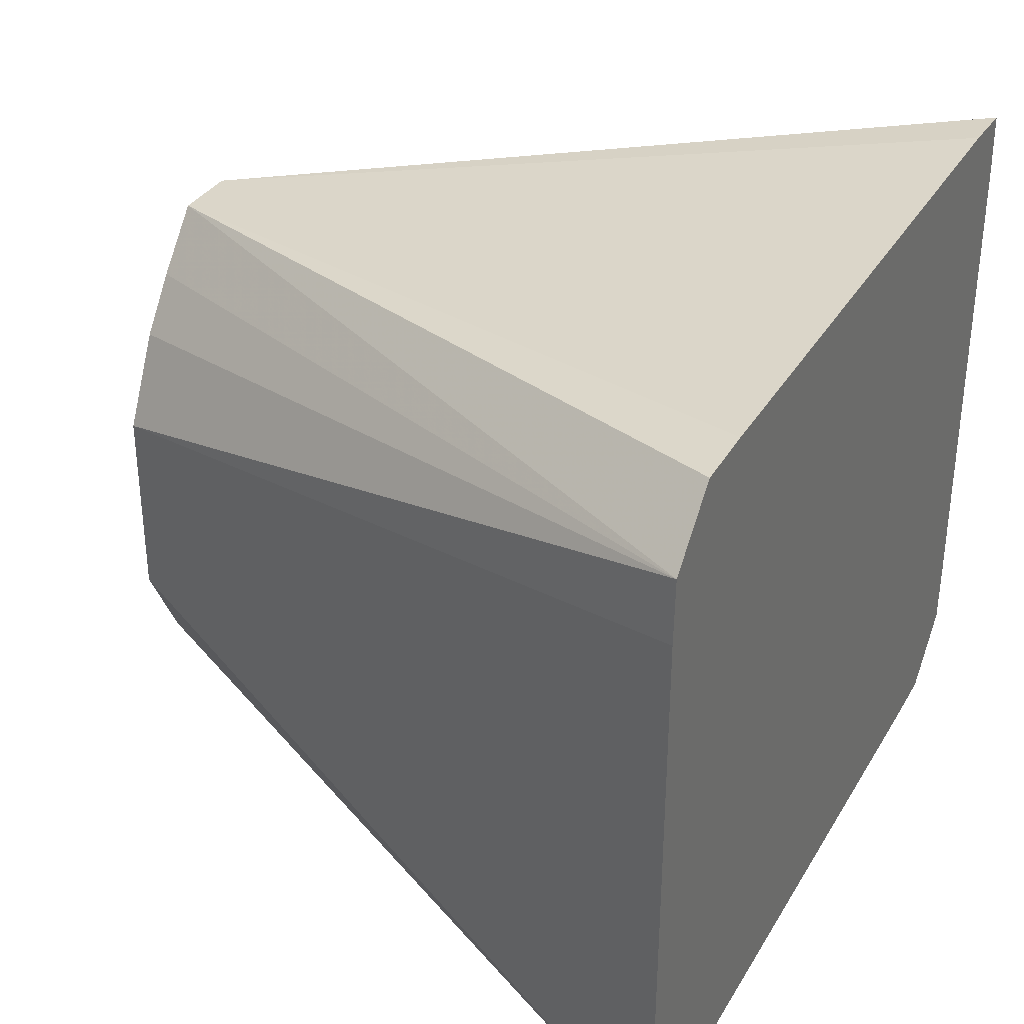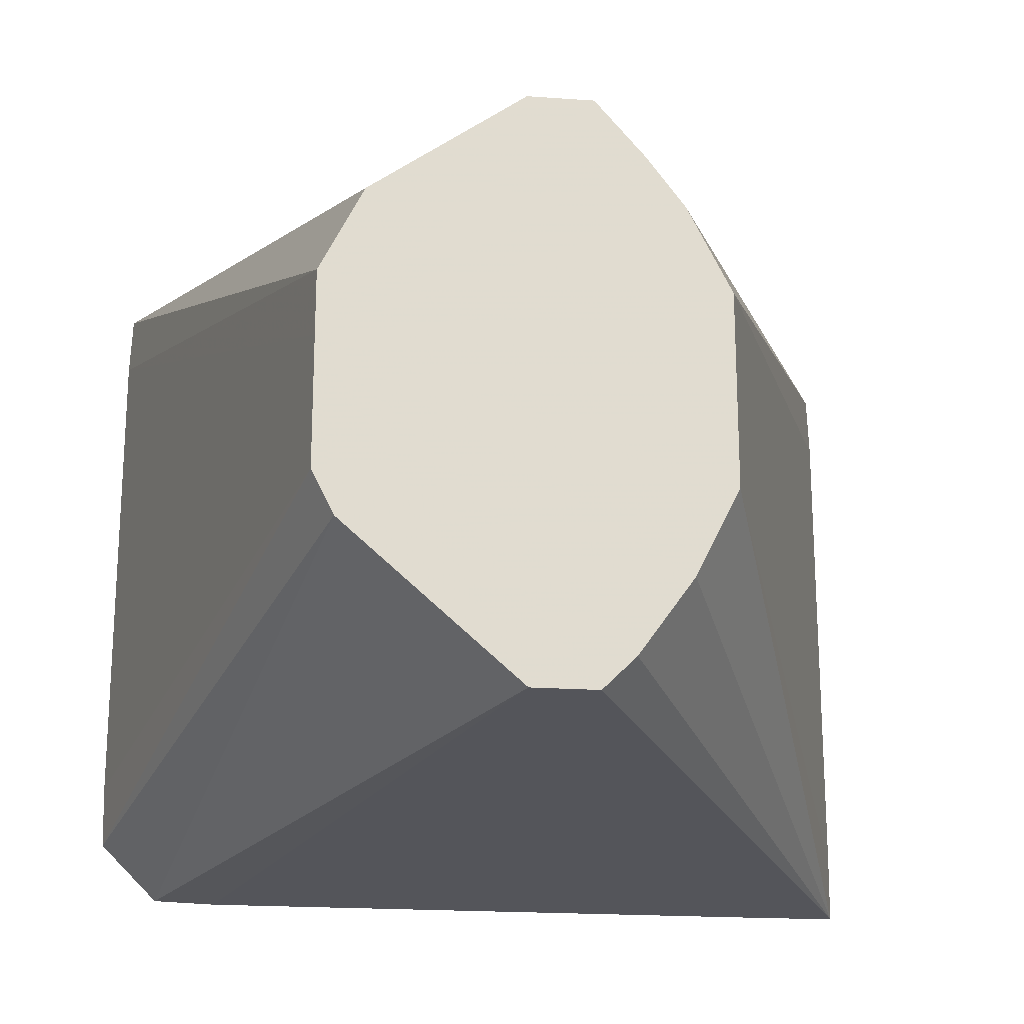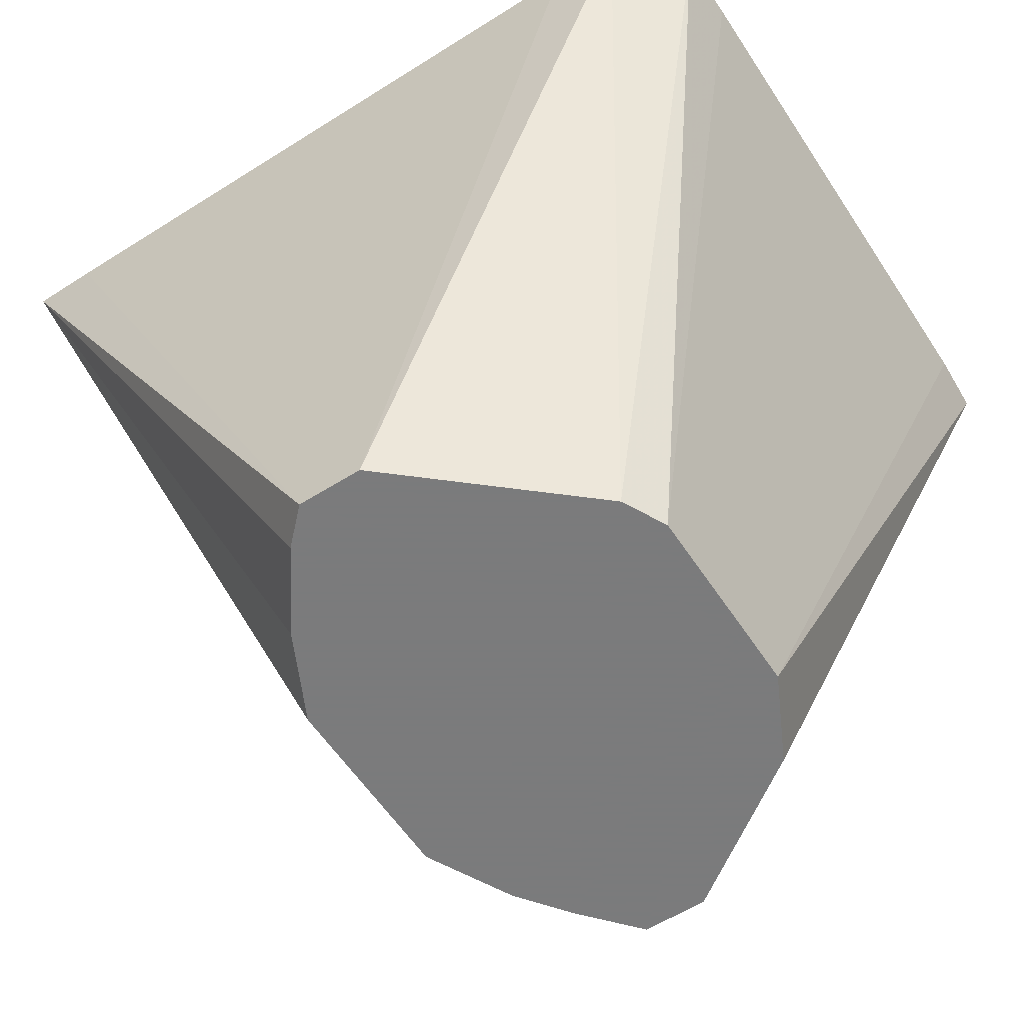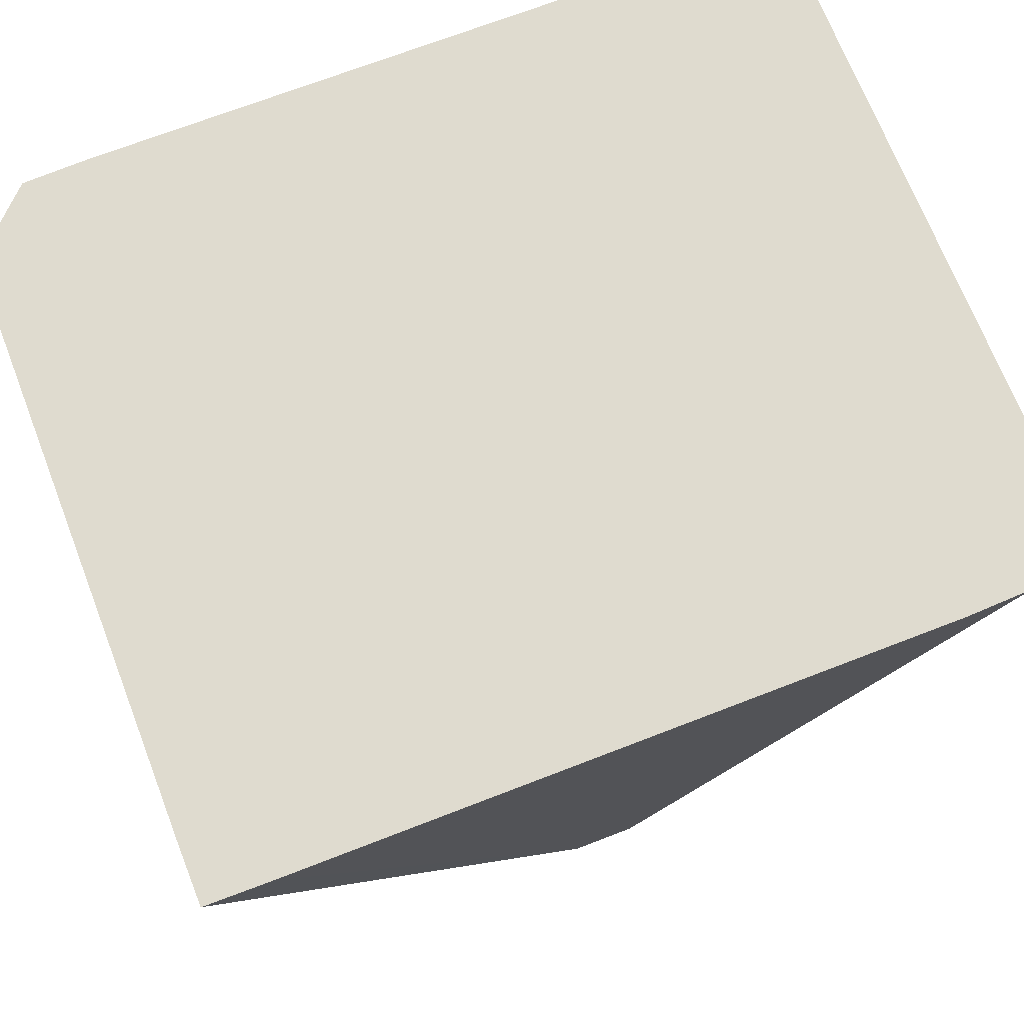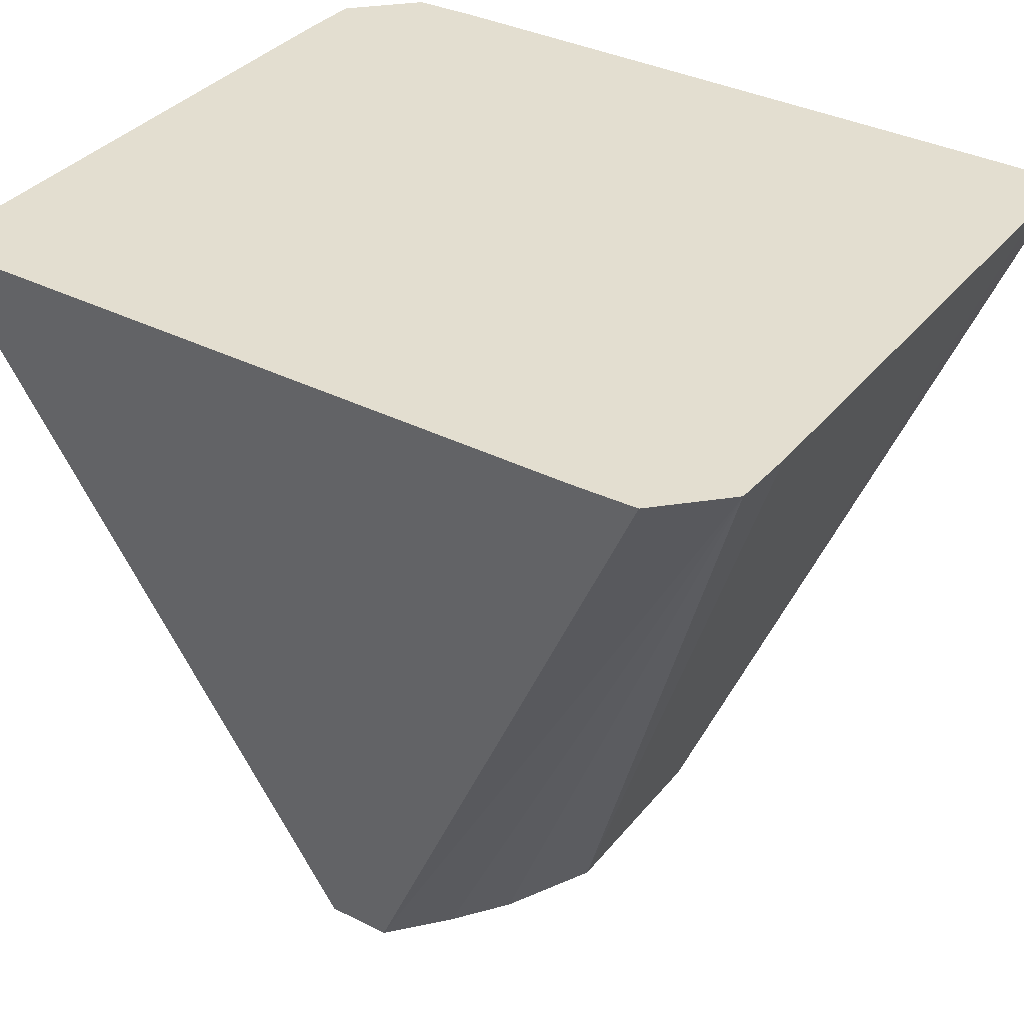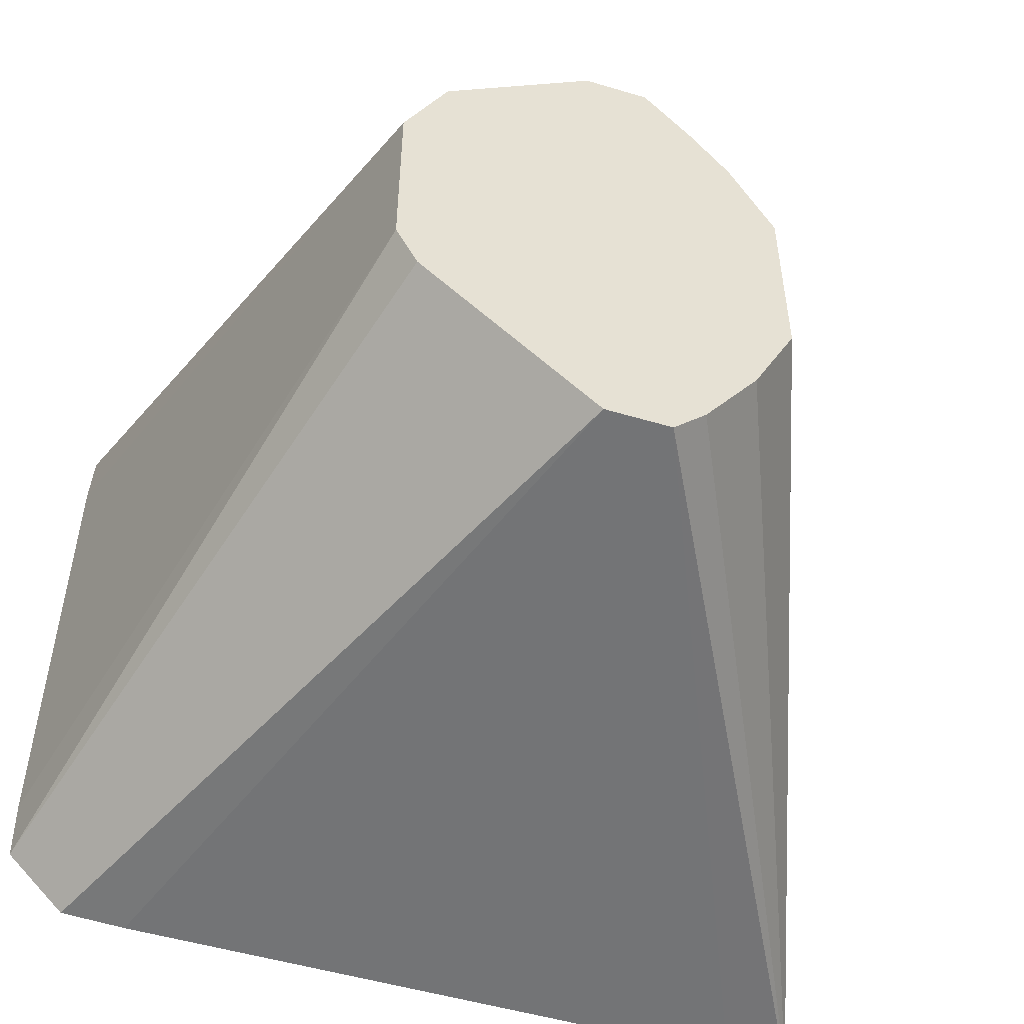
<metadata>
{"format":"obj","ext":"obj","renderer":"f3d","projection":"perspective","resolution":1024,"background":"white","views":[{"elev":33.8,"azim":116.6,"up":"+Z"},{"elev":-19.9,"azim":-7.5,"up":"+Z"},{"elev":-58.4,"azim":-146.9,"up":"+Y"},{"elev":70.3,"azim":158.8,"up":"+Y"},{"elev":35.7,"azim":33.6,"up":"+Y"},{"elev":-51.2,"azim":-18.0,"up":"+Z"}]}
</metadata>
<code>
v -0.6306 -0.03151 0.02101
v -0.6306 -0.03151 4.52e-06
v -0.6306 -0.03151 0.03156
v -0.6618 0.08393 0.06276
v -0.6618 0.08393 -0.02087
v -0.6615 0.08393 -0.03145
v -0.6271 -0.03151 -0.007009
v -0.6614 0.08393 0.07281
v -0.6236 -0.03151 0.04554
v -0.6516 0.08393 -0.04136
v -0.5991 -0.03151 -0.03148
v -0.6513 0.08393 0.07327
v -0.5991 -0.03151 0.06301
v -0.6411 0.08393 -0.04174
v -0.5886 -0.03151 -0.03148
v -0.5467 0.08393 0.07327
v -0.5886 -0.03151 0.06301
v -0.5365 0.08393 -0.04174
v -0.5833 -0.03151 -0.02626
v -0.5259 0.08393 -0.04164
v -0.5361 0.08393 0.07297
v -0.5807 -0.03151 0.05387
v -0.5262 0.08393 0.06306
v -0.5746 -0.03151 -0.01401
v -0.5258 0.08393 -0.03107
v -0.5676 -0.03151 4.52e-06
v -0.5746 -0.03151 0.04554
v -0.5258 0.08393 0.05255
v -0.5676 -0.03151 0.03153
f 11 14 18
f 10 14 11
f 8 13 12
f 8 9 13
f 6 10 7
f 4 6 5
f 4 10 6
f 4 14 10
f 11 18 15
f 7 10 11
f 4 18 14
f 17 22 23
f 12 17 16
f 15 18 20
f 15 20 19
f 16 17 21
f 17 23 21
f 19 20 24
f 20 25 26
f 20 26 24
f 22 27 23
f 23 27 29
f 23 29 28
f 4 20 18
f 12 13 17
f 4 25 20
f 1 9 3
f 4 23 28
f 25 28 29
f 1 2 7
f 1 7 11
f 1 11 15
f 1 15 19
f 1 19 24
f 1 24 26
f 1 26 29
f 1 29 27
f 1 27 22
f 1 22 17
f 4 28 25
f 1 17 13
f 1 3 4
f 1 4 5
f 1 5 2
f 2 5 6
f 2 6 7
f 3 8 4
f 3 9 8
f 4 8 12
f 4 12 16
f 4 16 21
f 4 21 23
f 1 13 9
f 25 29 26

</code>
